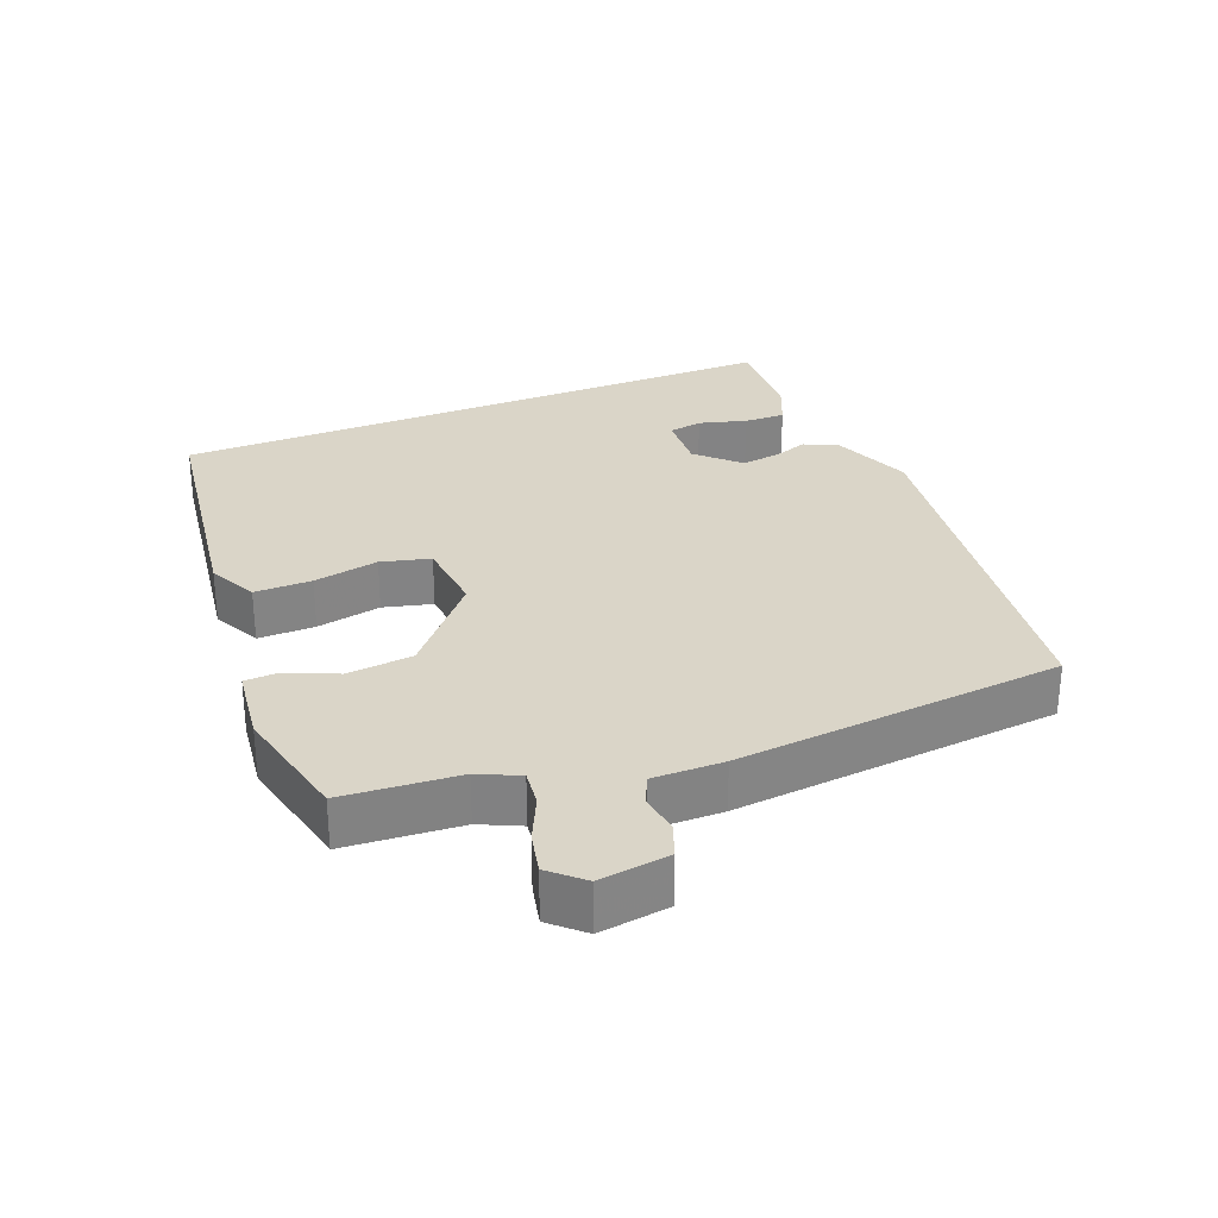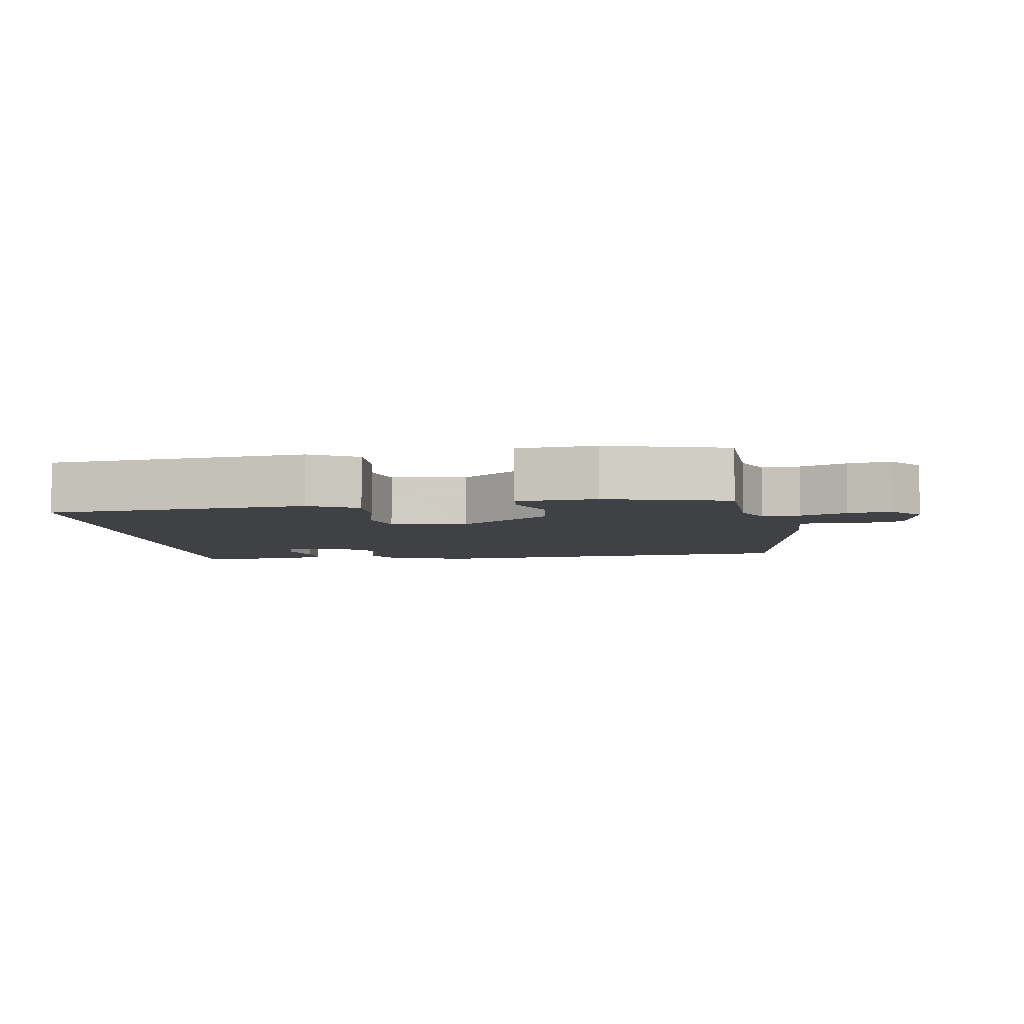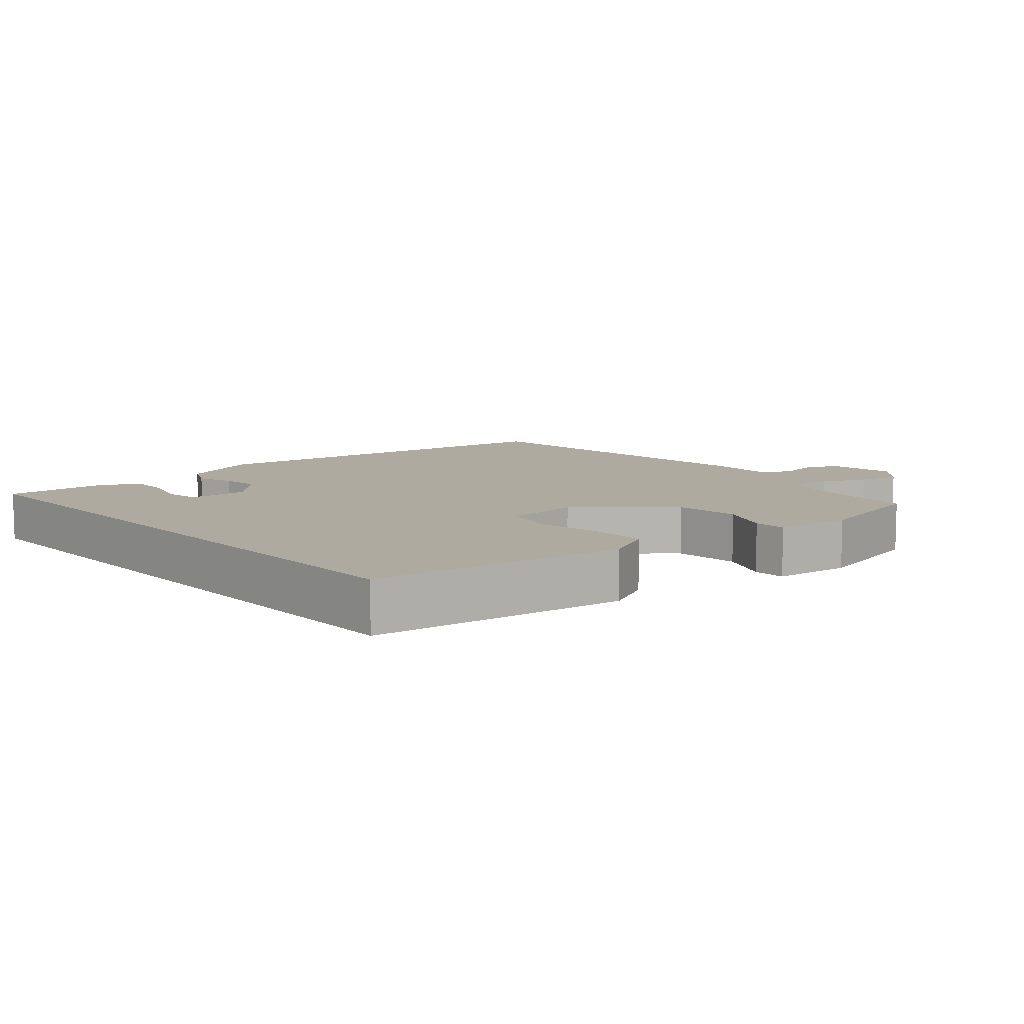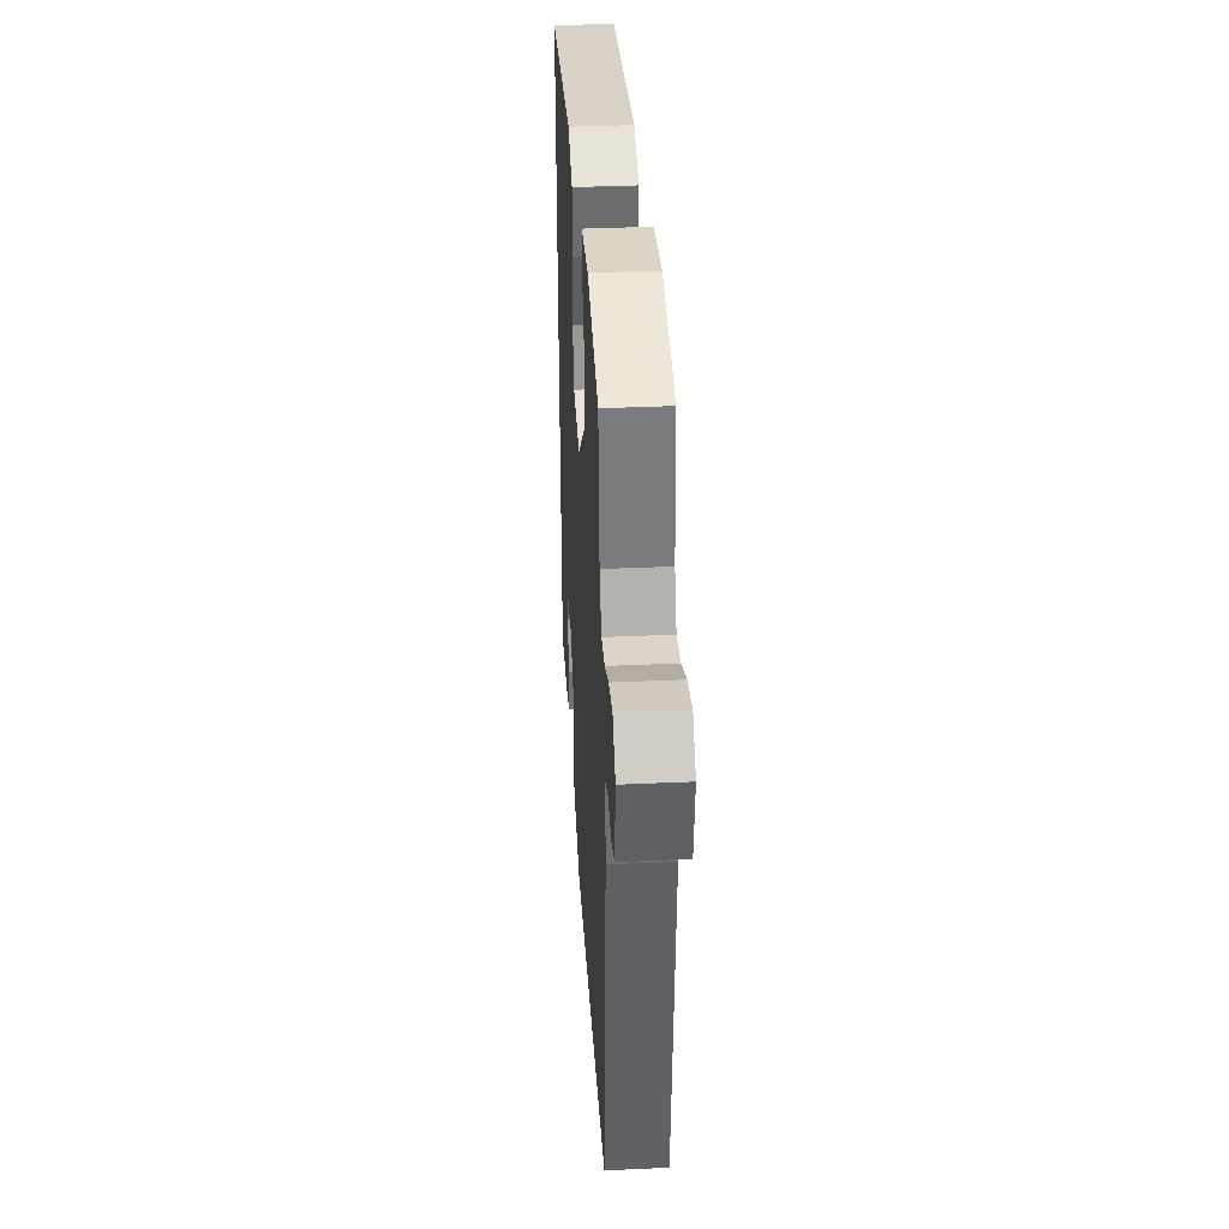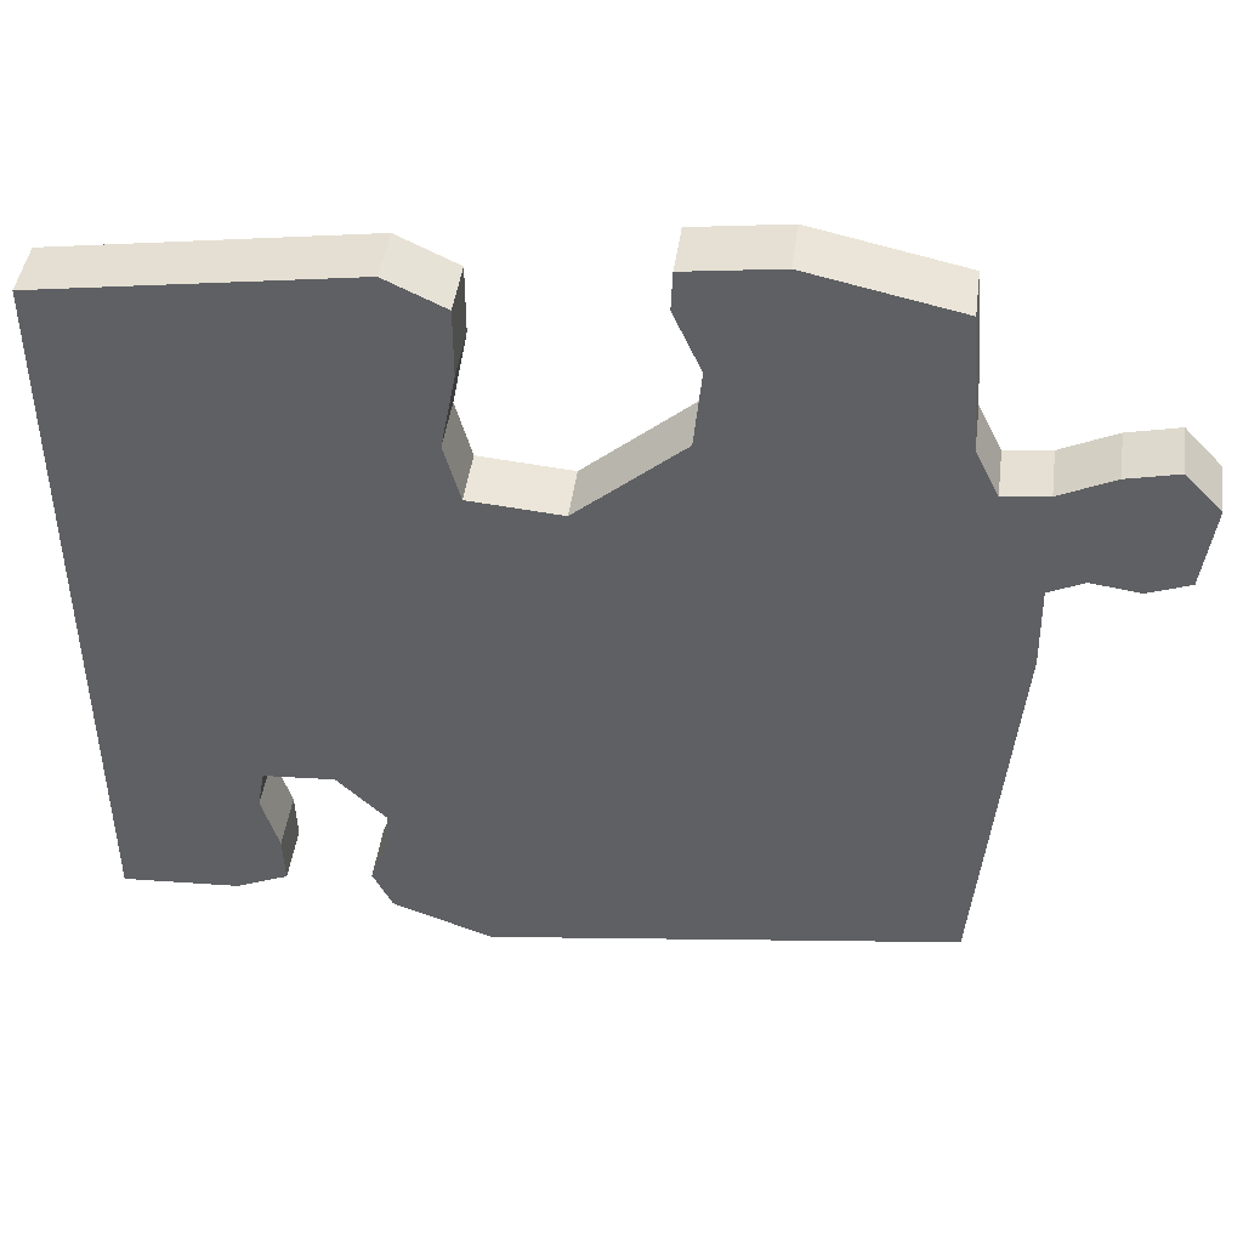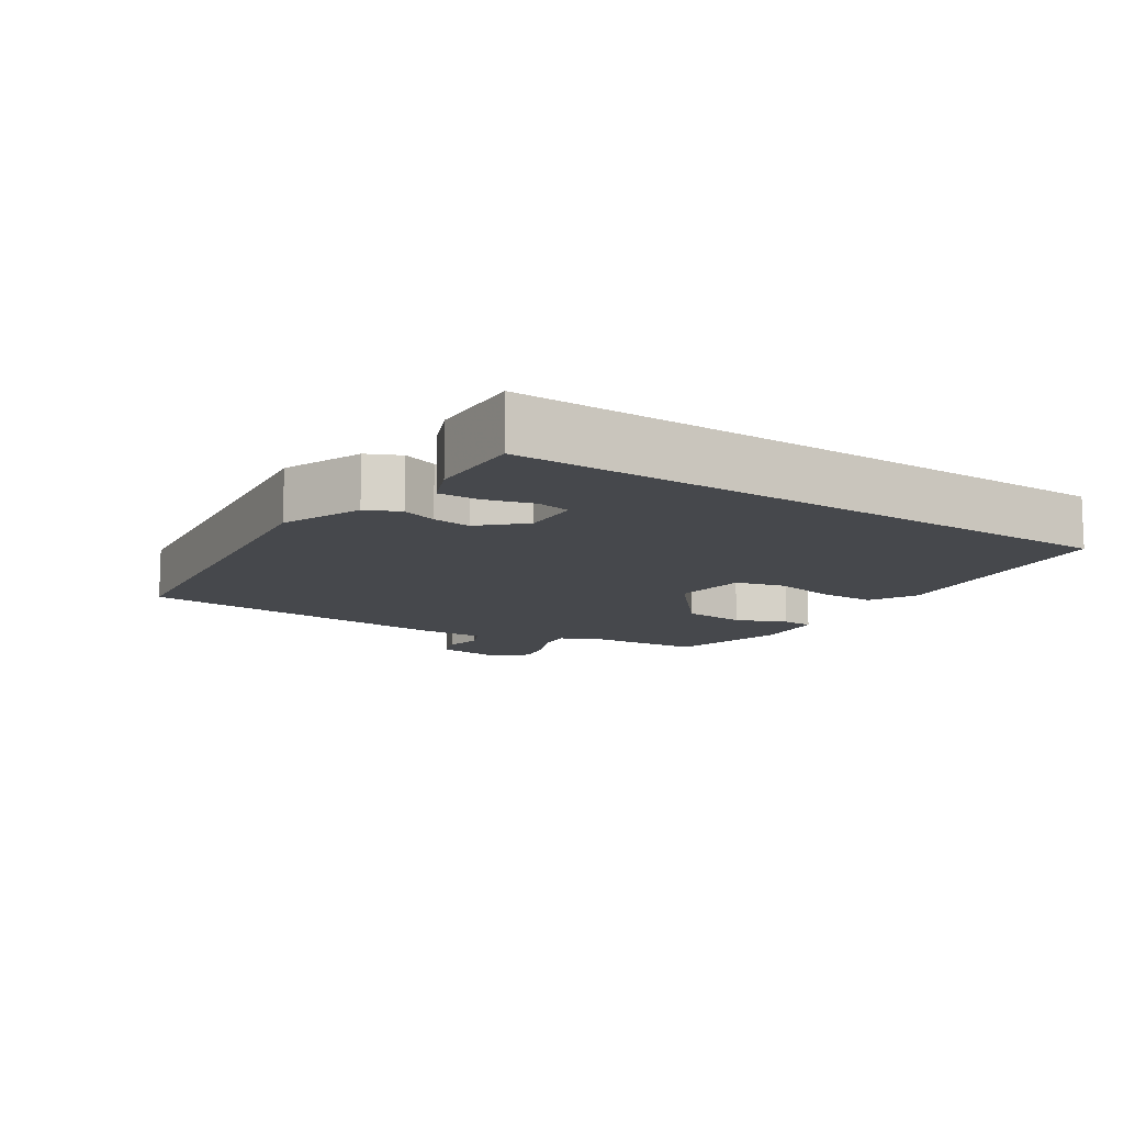
<metadata>
{"format":"obj","ext":"obj","renderer":"f3d","projection":"perspective","resolution":1024,"background":"white","views":[{"elev":29.2,"azim":67.6,"up":"+Y"},{"elev":-5.5,"azim":5.7,"up":"+Y"},{"elev":9.4,"azim":-41.8,"up":"+Y"},{"elev":36.7,"azim":86.6,"up":"+Z"},{"elev":44.9,"azim":7.7,"up":"+Z"},{"elev":-11.3,"azim":-124.3,"up":"+Y"}]}
</metadata>
<code>
v -0.5 0.07 0.436
v -0.129 0.07 0.492
v -0.058 0.07 0.458
v -0.058 0.07 0.375
v -0.076 0.07 0.28
v -0.057 0.07 0.209
v 0.053 0.07 0.2
v 0.18 0.07 0.312
v 0.189 0.07 0.407
v 0.156 0.07 0.481
v 0.158 0.07 0.528
v 0.27 0.07 0.543
v 0.446 0.07 0.505
v 0.46 0.07 0.338
v 0.488 0.07 0.28
v 0.541 0.07 0.287
v 0.605 0.07 0.318
v 0.665 0.07 0.332
v 0.708 0.07 0.286
v 0.695 0.07 0.185
v 0.646 0.07 0.166
v 0.588 0.07 0.174
v 0.547 0.07 0.154
v 0.549 0.07 0.052
v 0.509 0.07 -0.422
v -0.05 0.07 -0.505
v -0.168 0.07 -0.461
v -0.191 0.07 -0.413
v -0.173 0.07 -0.361
v -0.166 0.07 -0.305
v -0.224 0.07 -0.247
v -0.309 0.07 -0.253
v -0.318 0.07 -0.302
v -0.298 0.07 -0.371
v -0.296 0.07 -0.431
v -0.359 0.07 -0.459
v -0.5 0.07 -0.468
v -0.5 0 0.436
v -0.129 0 0.492
v -0.058 0 0.458
v -0.058 0 0.375
v -0.076 0 0.28
v -0.057 0 0.209
v 0.053 0 0.2
v 0.18 0 0.312
v 0.189 0 0.407
v 0.156 0 0.481
v 0.158 0 0.528
v 0.27 0 0.543
v 0.446 0 0.505
v 0.46 0 0.338
v 0.488 0 0.28
v 0.541 0 0.287
v 0.605 0 0.318
v 0.665 0 0.332
v 0.708 0 0.286
v 0.695 0 0.185
v 0.646 0 0.166
v 0.588 0 0.174
v 0.547 0 0.154
v 0.549 0 0.052
v 0.509 0 -0.422
v -0.05 0 -0.505
v -0.168 0 -0.461
v -0.191 0 -0.413
v -0.173 0 -0.361
v -0.166 0 -0.305
v -0.224 0 -0.247
v -0.309 0 -0.253
v -0.318 0 -0.302
v -0.298 0 -0.371
v -0.296 0 -0.431
v -0.359 0 -0.459
v -0.5 0 -0.468
f 35 36 37
f 34 35 37
f 33 34 37
f 32 33 37 1
f 3 4 5
f 2 3 5
f 1 2 5
f 32 1 5
f 31 32 5
f 30 31 5 6
f 29 30 6 7
f 29 7 8
f 28 29 8
f 27 28 8
f 26 27 8
f 25 26 8
f 24 25 8
f 23 24 8
f 22 23 8 9
f 20 21 22
f 19 20 22
f 18 19 22
f 17 18 22
f 16 17 22
f 15 16 22
f 9 10 11
f 22 9 11
f 15 22 11
f 14 15 11 12
f 12 13 14
f 74 73 72
f 74 72 71
f 74 71 70
f 38 74 70 69
f 42 41 40
f 42 40 39
f 42 39 38
f 42 38 69
f 42 69 68
f 43 42 68 67
f 44 43 67 66
f 45 44 66
f 45 66 65
f 45 65 64
f 45 64 63
f 45 63 62
f 45 62 61
f 45 61 60
f 46 45 60 59
f 59 58 57
f 59 57 56
f 59 56 55
f 59 55 54
f 59 54 53
f 59 53 52
f 48 47 46
f 48 46 59
f 48 59 52
f 49 48 52 51
f 51 50 49
f 1 38 39 2
f 2 39 40 3
f 3 40 41 4
f 4 41 42 5
f 5 42 43 6
f 6 43 44 7
f 7 44 45 8
f 8 45 46 9
f 9 46 47 10
f 10 47 48 11
f 11 48 49 12
f 12 49 50 13
f 13 50 51 14
f 14 51 52 15
f 15 52 53 16
f 16 53 54 17
f 17 54 55 18
f 18 55 56 19
f 19 56 57 20
f 20 57 58 21
f 21 58 59 22
f 22 59 60 23
f 23 60 61 24
f 24 61 62 25
f 25 62 63 26
f 26 63 64 27
f 27 64 65 28
f 28 65 66 29
f 29 66 67 30
f 30 67 68 31
f 31 68 69 32
f 32 69 70 33
f 33 70 71 34
f 34 71 72 35
f 35 72 73 36
f 36 73 74 37
f 37 74 38 1

</code>
